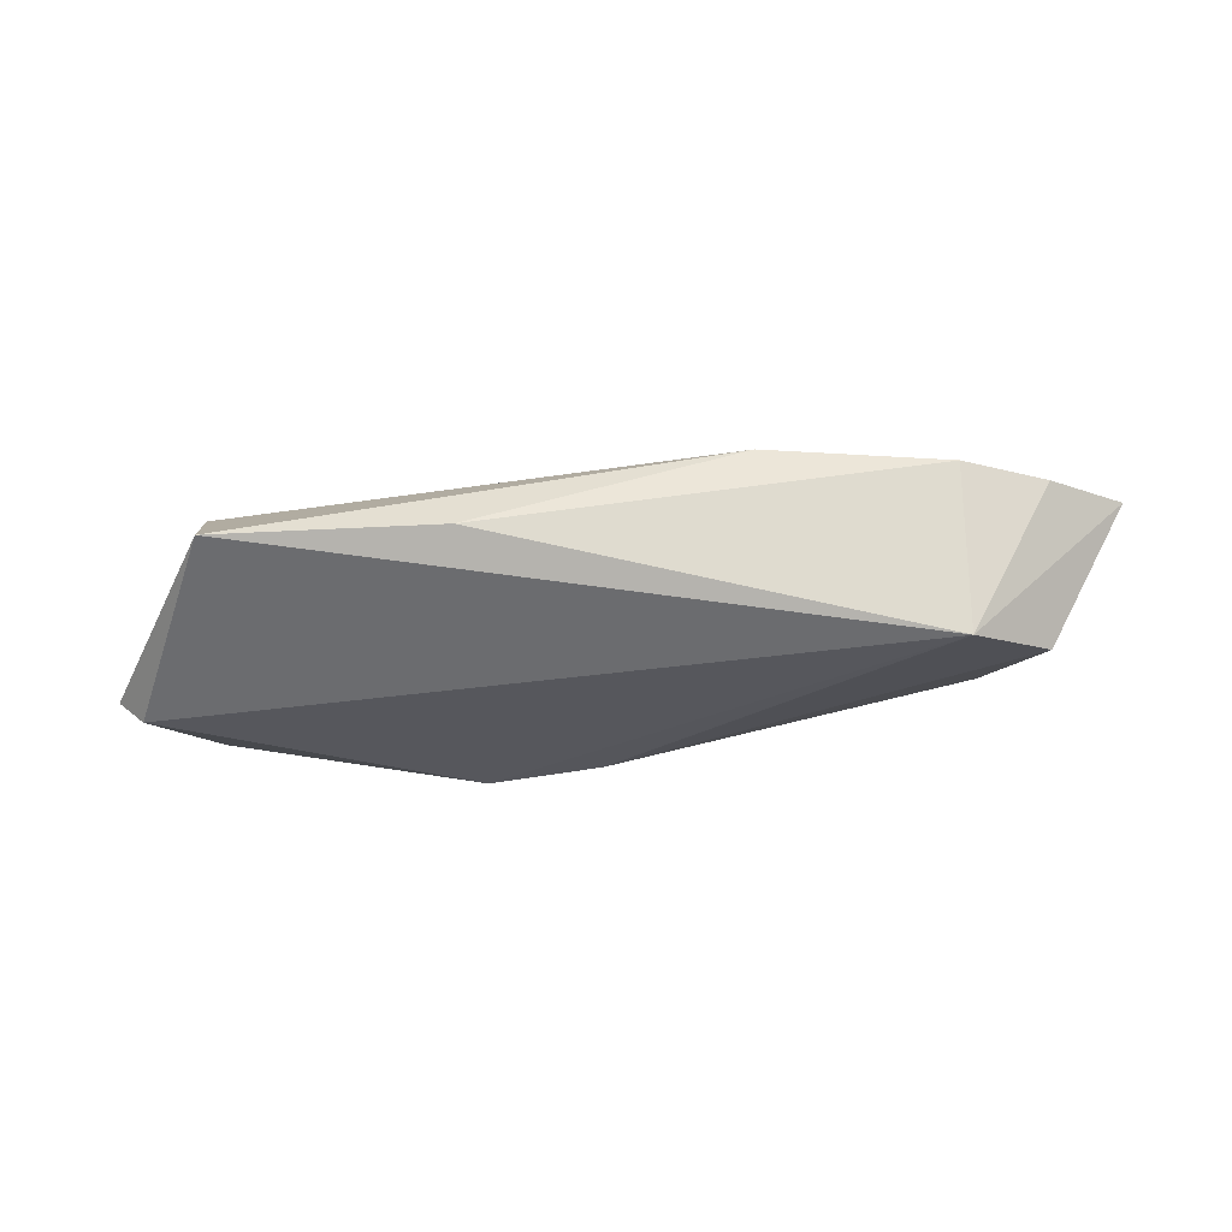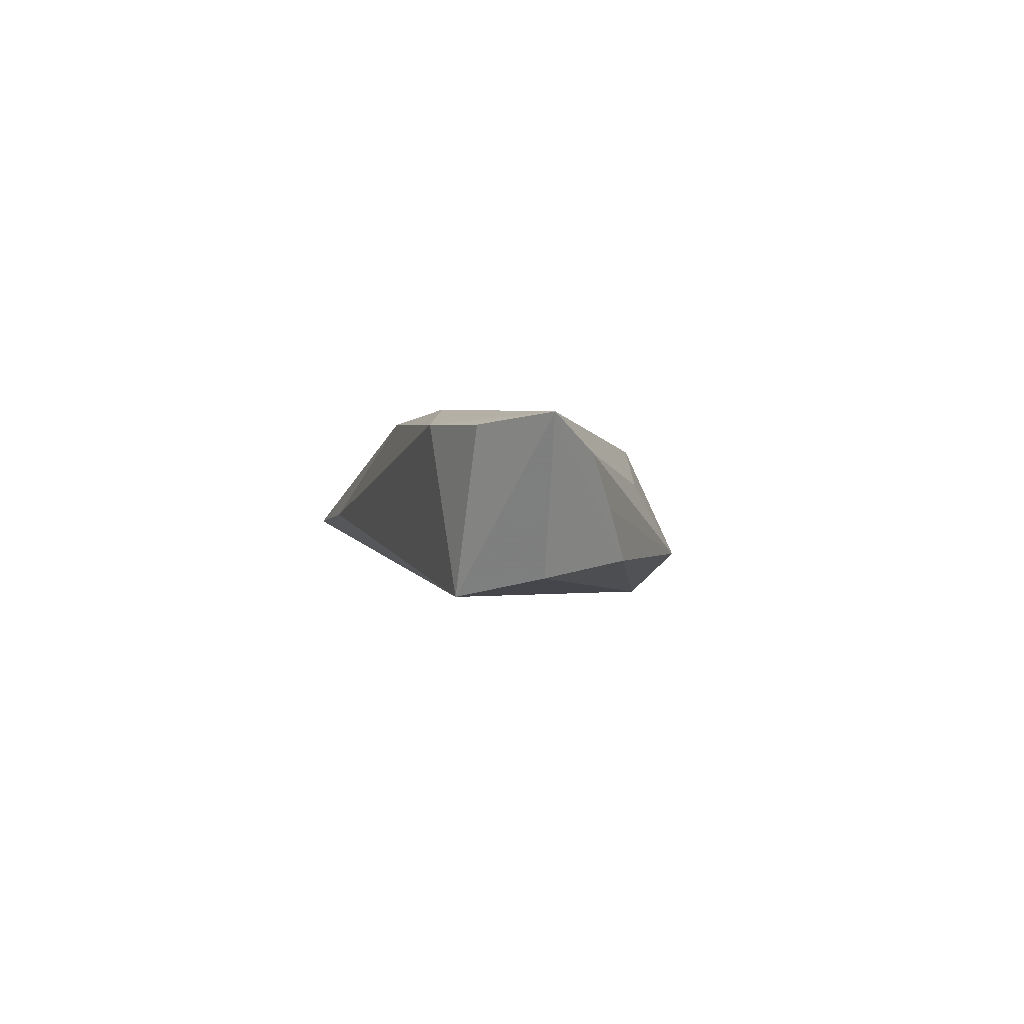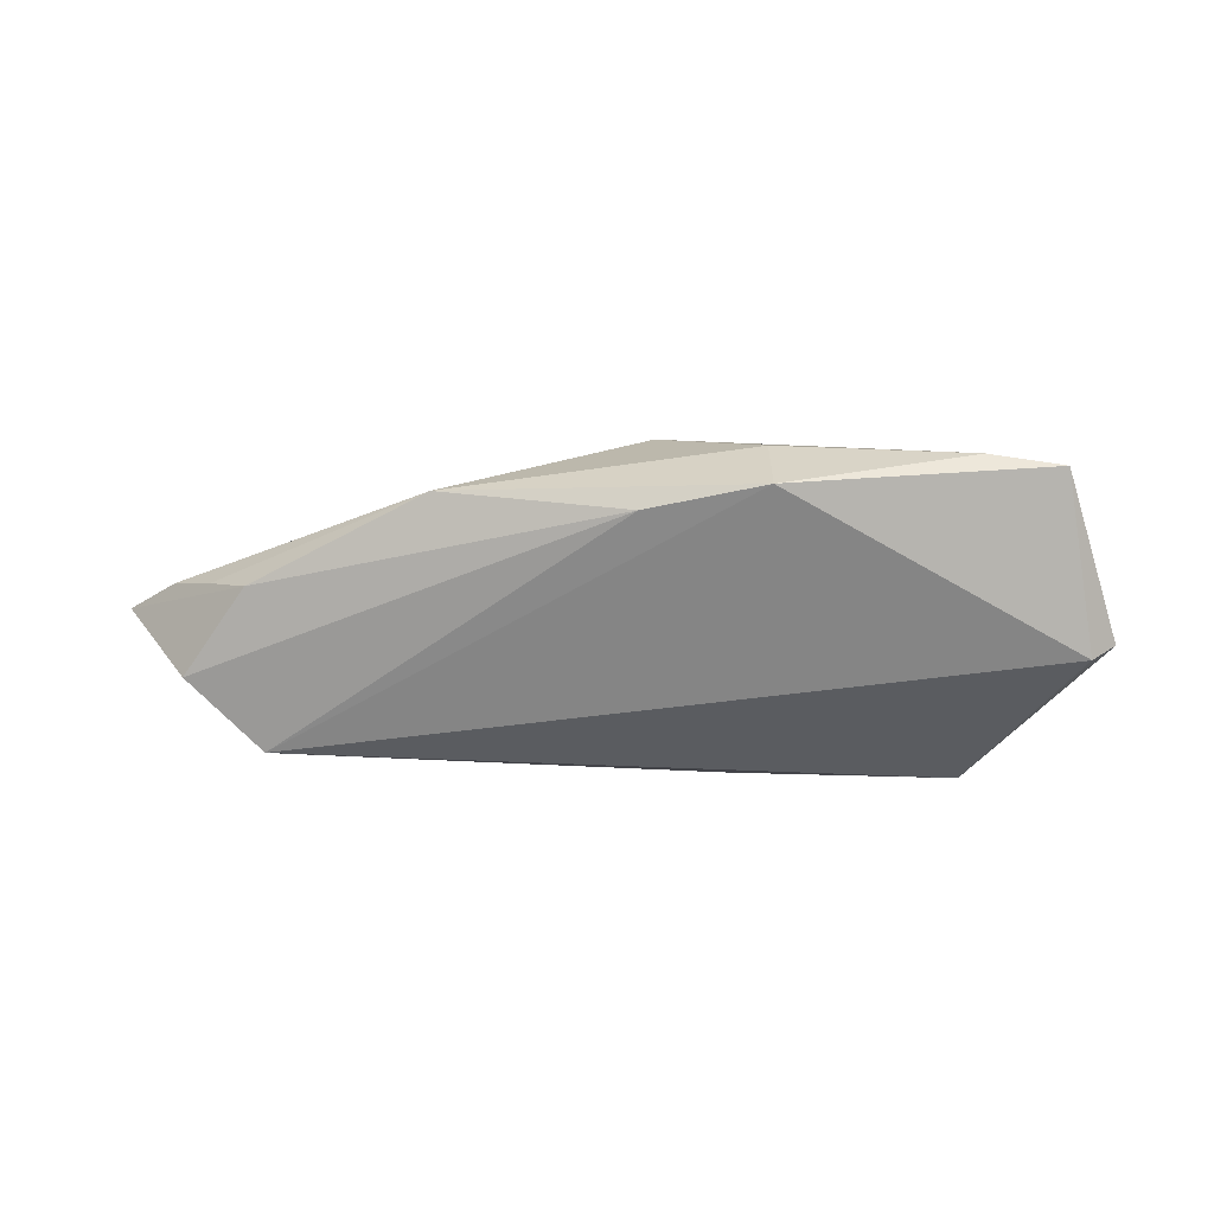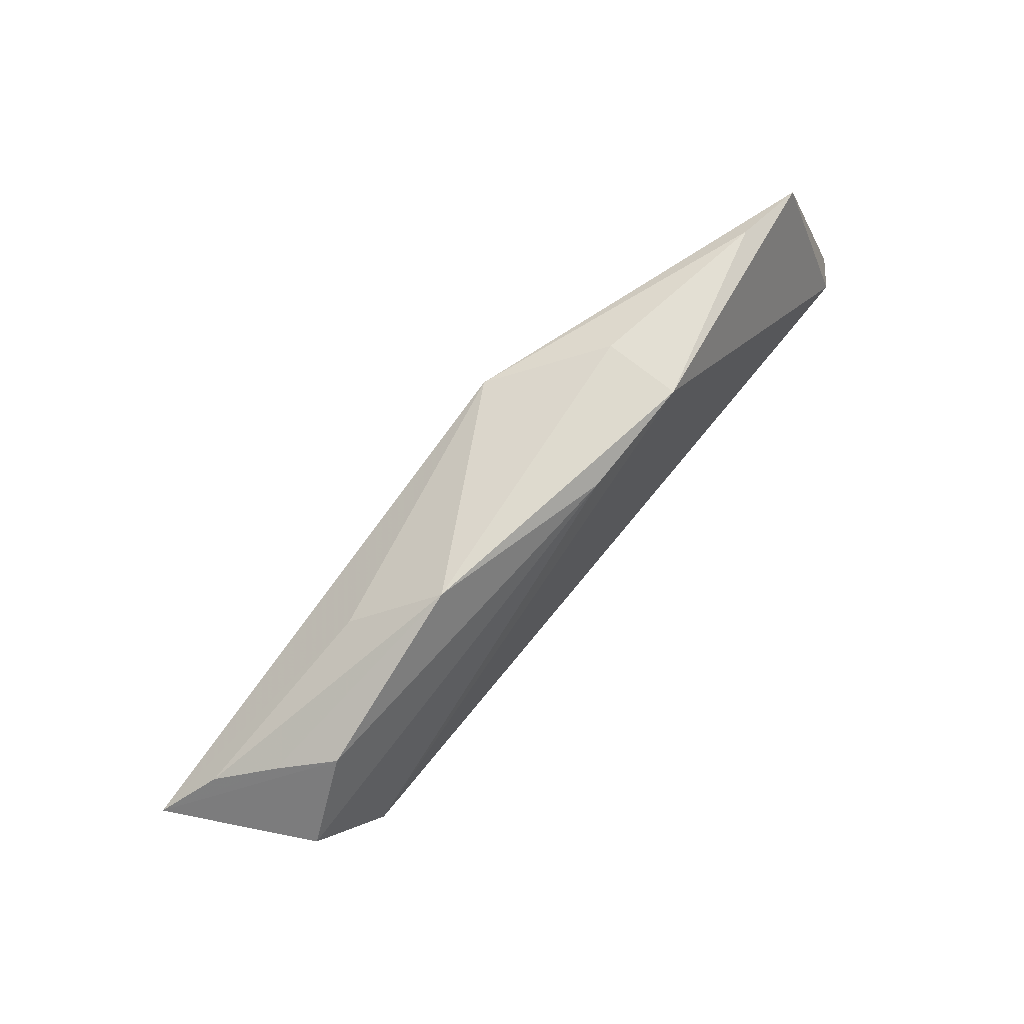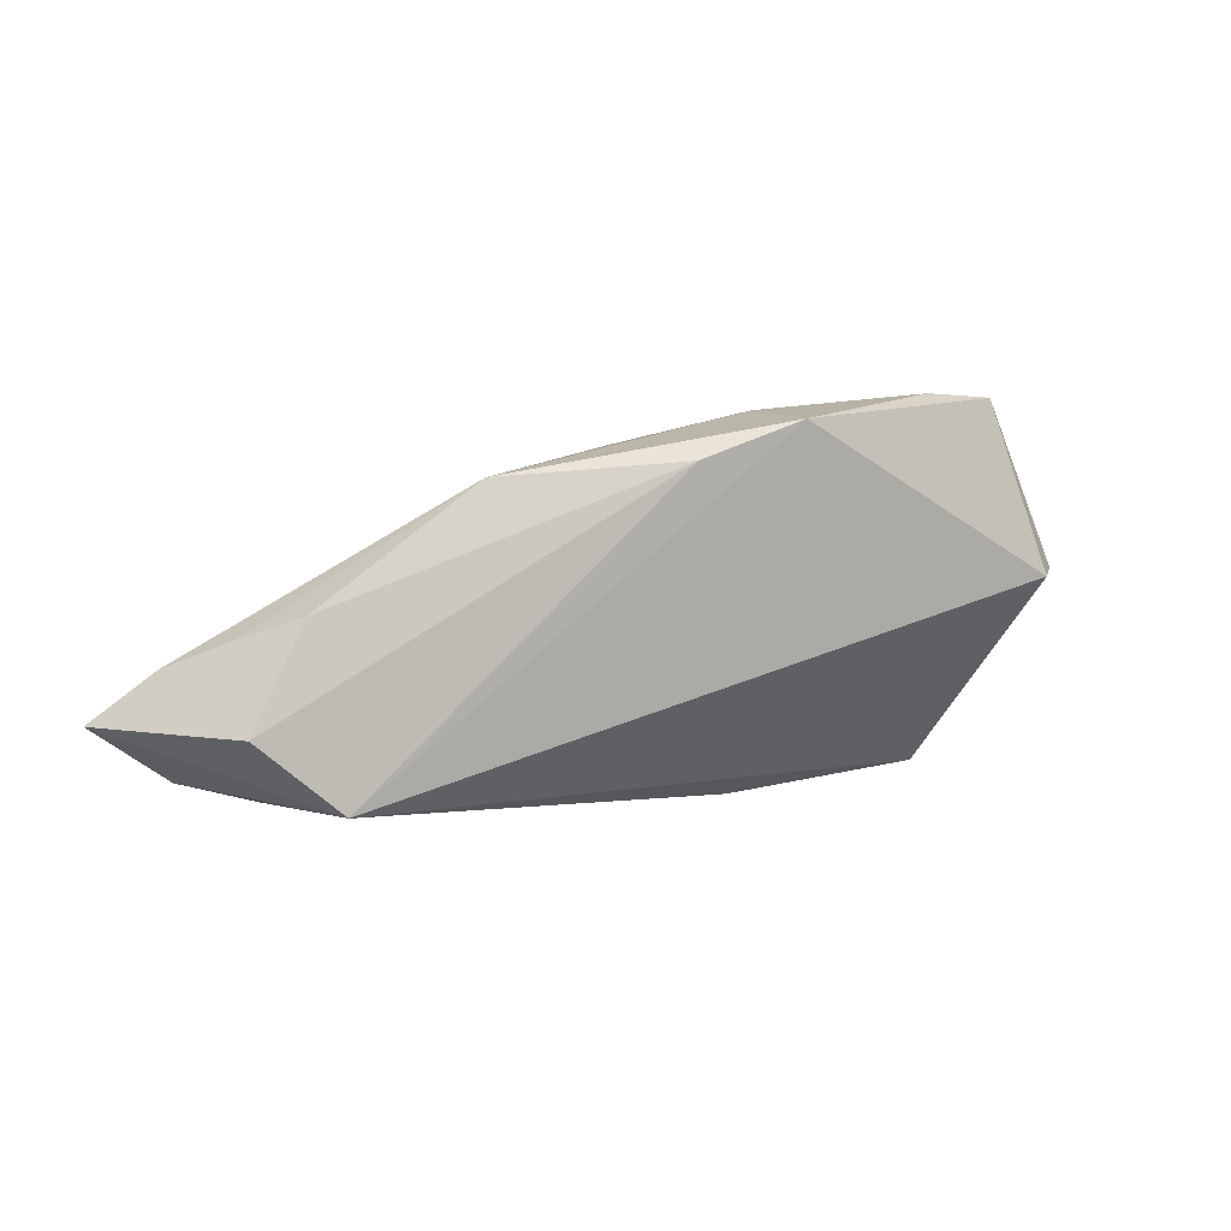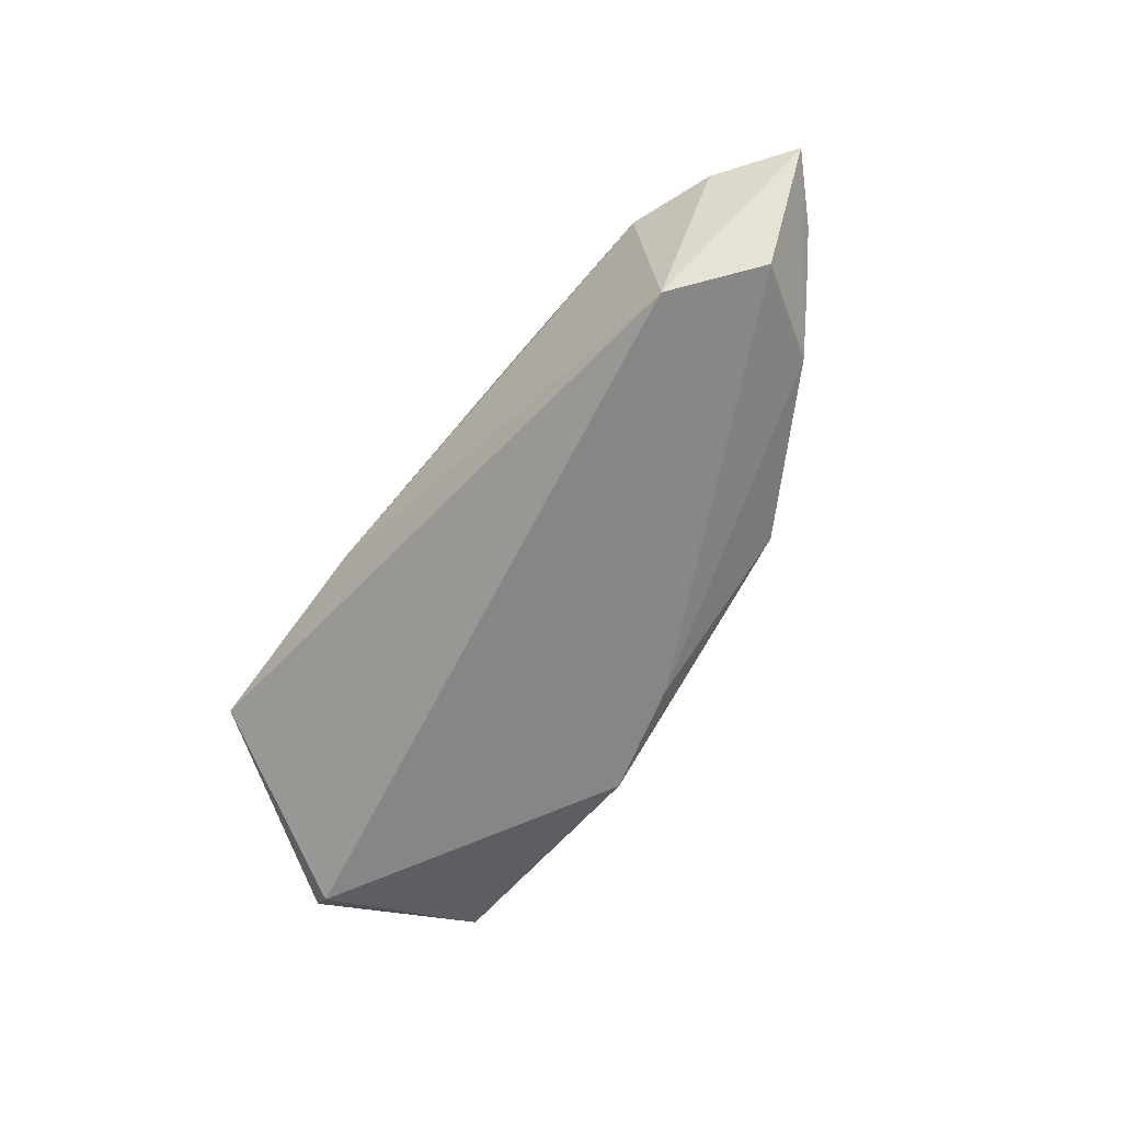
<metadata>
{"format":"obj","ext":"obj","renderer":"f3d","projection":"perspective","resolution":1024,"background":"white","views":[{"elev":-27.6,"azim":4.6,"up":"+Z"},{"elev":-2.0,"azim":79.2,"up":"+Z"},{"elev":-61.8,"azim":178.5,"up":"+Z"},{"elev":64.4,"azim":130.2,"up":"+Y"},{"elev":10.7,"azim":145.5,"up":"+Y"},{"elev":-62.0,"azim":54.5,"up":"+Z"}]}
</metadata>
<code>
v 0.0494 -0.01179 0.008547
v -0.04978 0.00153 -0.009746
v -0.01415 0.02155 -0.009746
v 0.03993 -0.01257 -0.009746
v -0.04595 0.02163 -0.003602
v 0.02924 0.01069 0.00335
v 0.02168 0.01744 -0.004708
v 0.01619 -0.002494 0.01087
v -0.0142 0.02165 -0.0002422
v -0.03698 0.02254 -0.002986
v 0.0185 -0.01651 0.01099
v 0.03977 -0.01543 0.009257
v -0.01231 -0.02071 0.001004
v -0.03922 -0.02071 0.0008911
v -0.0003137 0.01809 -0.009613
v 0.05789 -0.005169 0.009289
v -0.01967 -0.0115 0.008966
v -0.05288 0.001954 -0.007086
v -0.0408 -0.01202 0.007599
v -0.002346 0.01778 0.009492
v 0.05179 0.0002631 0.005495
v 0.04661 0.00337 -0.0001499
v -0.04536 0.0004147 0.001073
v 0.04881 -0.004385 -0.007694
v 0.03151 -0.01283 0.01176
v 0.0418 0.006046 -0.005732
f 14 19 18
f 14 11 19
f 17 20 19
f 17 8 20
f 19 11 17
f 16 20 25
f 20 8 25
f 25 12 16
f 11 12 25
f 8 17 25
f 25 17 11
f 2 14 18
f 4 14 2
f 6 20 16
f 16 4 24
f 24 26 16
f 4 2 3
f 18 19 23
f 1 4 16
f 16 12 1
f 1 12 4
f 11 14 13
f 13 12 11
f 13 14 4
f 4 12 13
f 21 6 16
f 18 23 5
f 5 2 18
f 5 3 2
f 19 20 5
f 5 23 19
f 20 6 7
f 6 21 7
f 20 7 9
f 9 7 3
f 15 7 26
f 3 7 15
f 26 24 15
f 15 24 4
f 4 3 15
f 26 7 22
f 22 7 21
f 16 26 22
f 22 21 16
f 3 5 10
f 10 9 3
f 10 5 20
f 20 9 10

</code>
